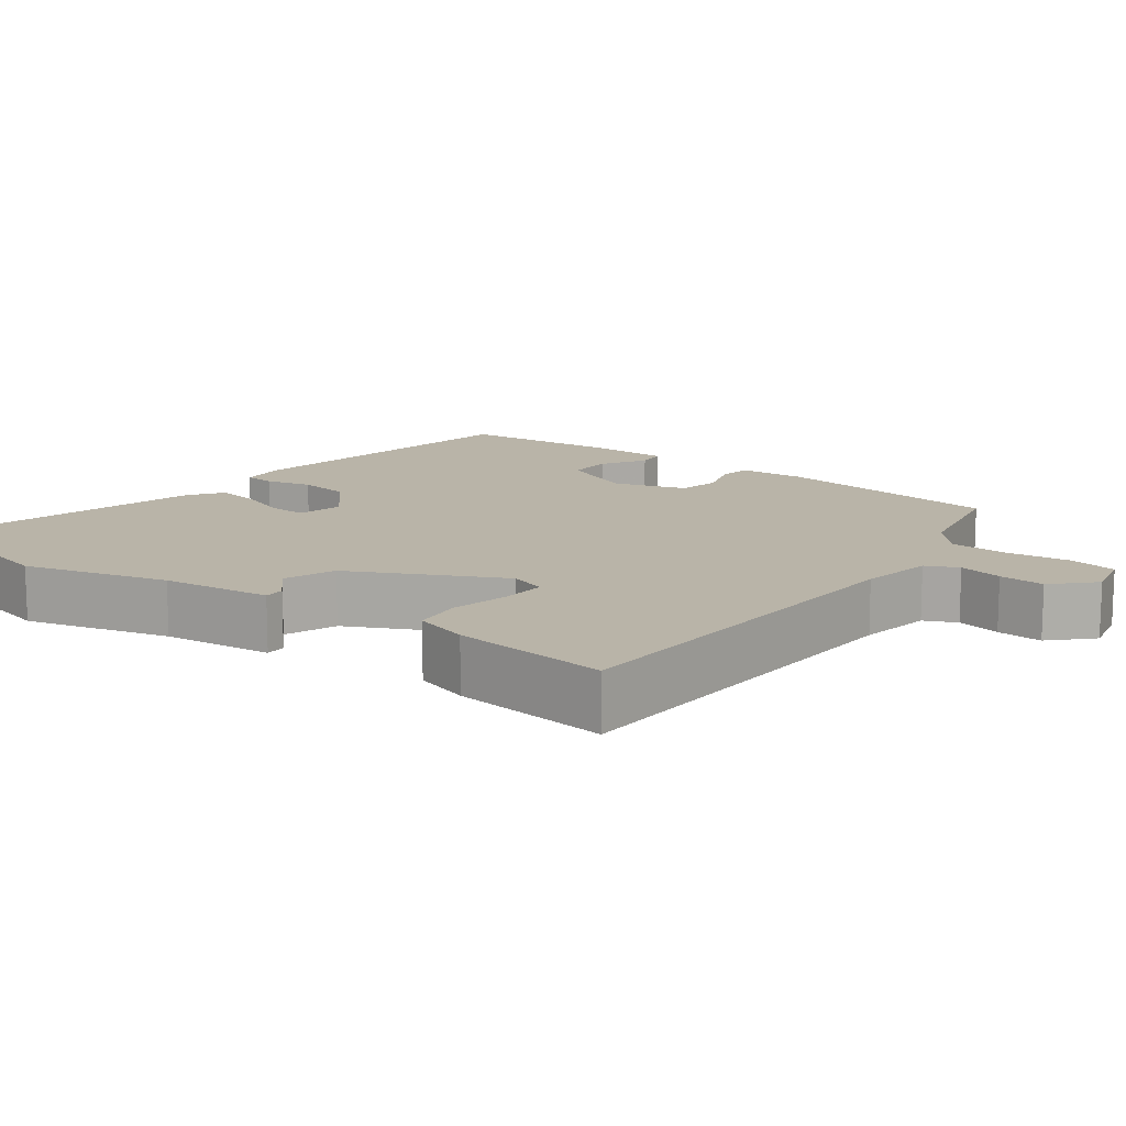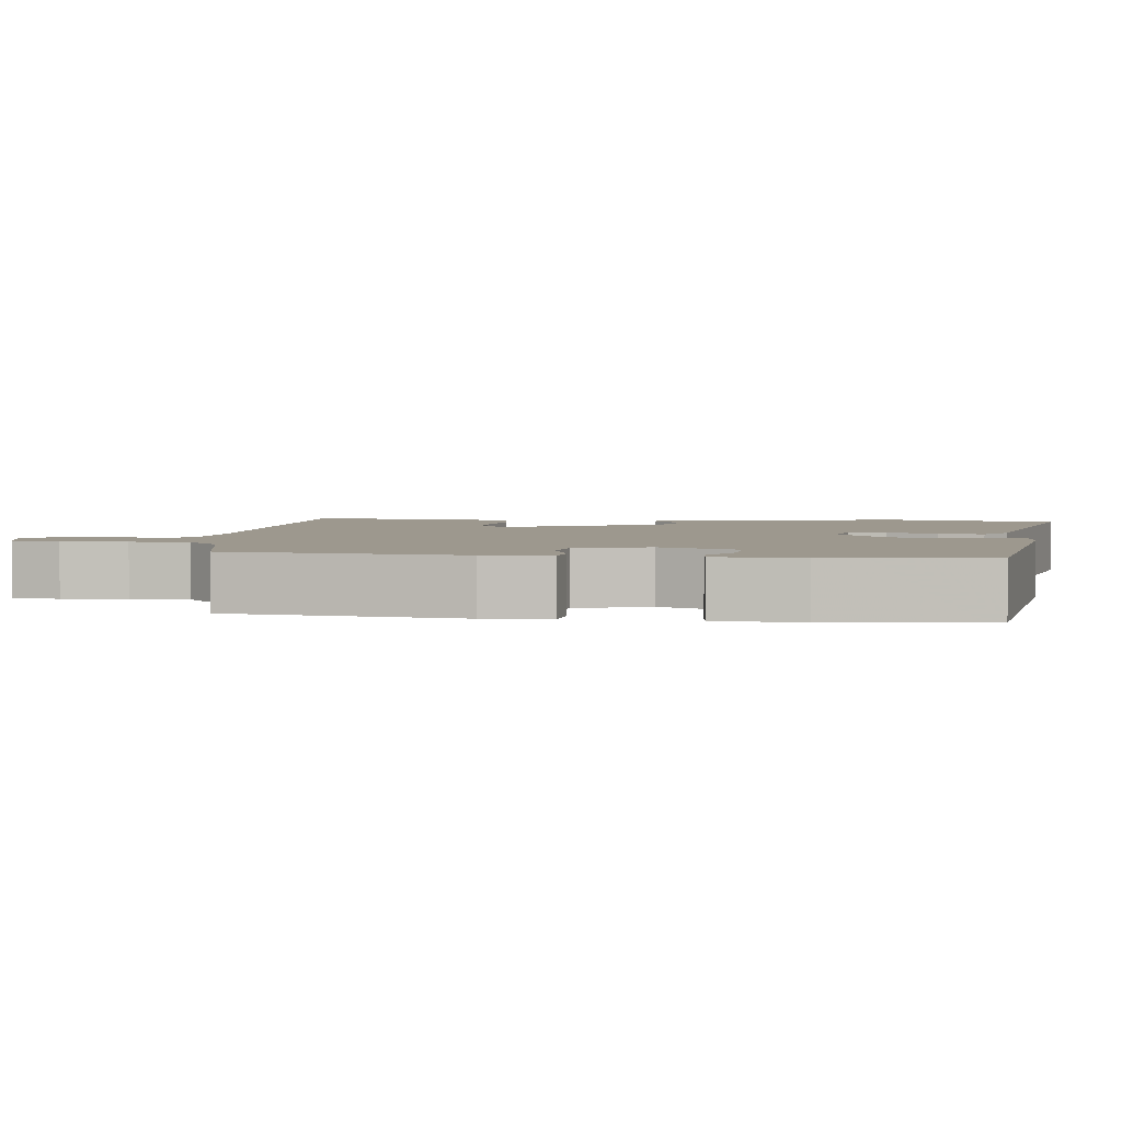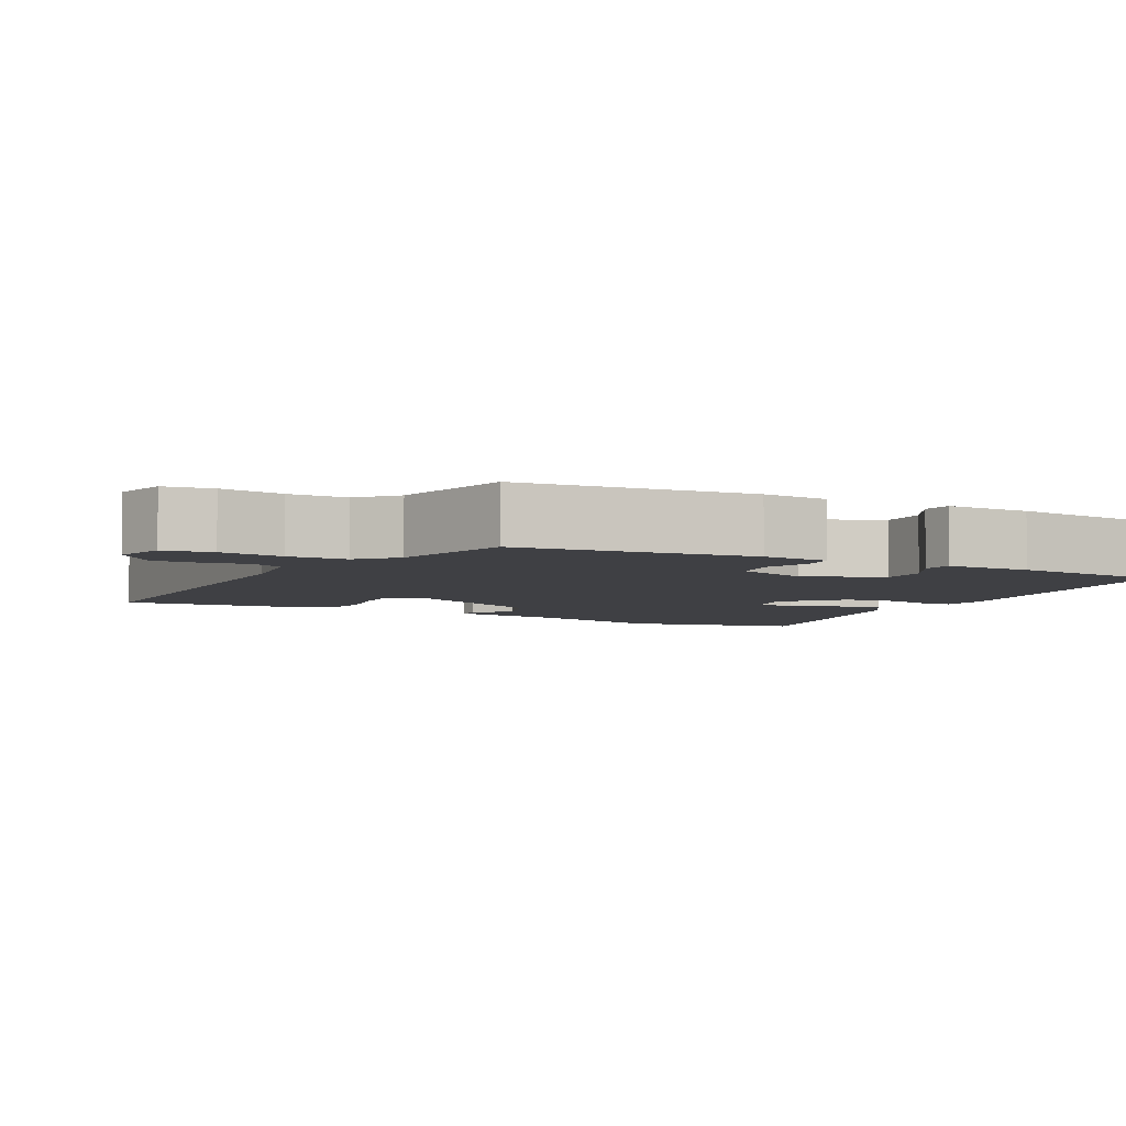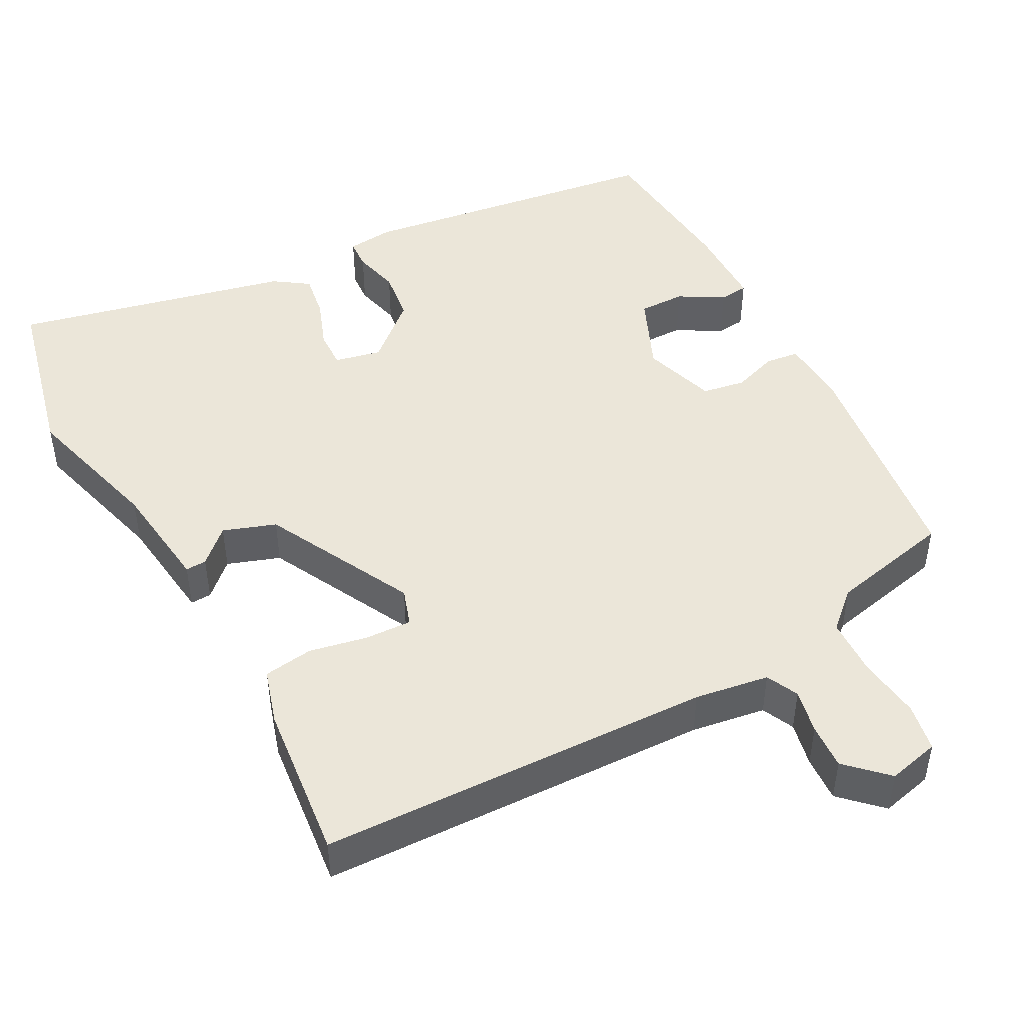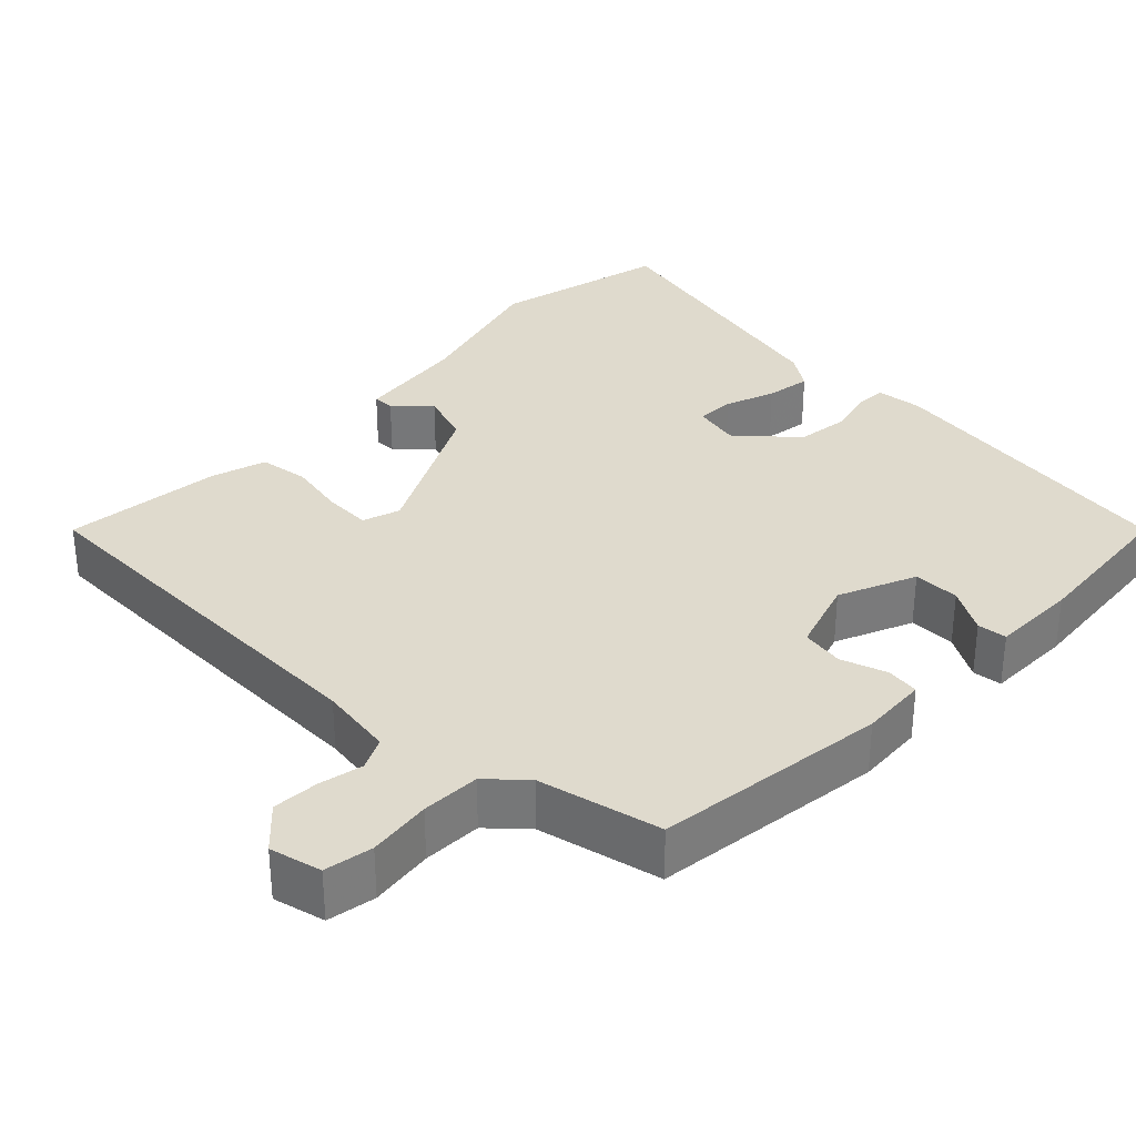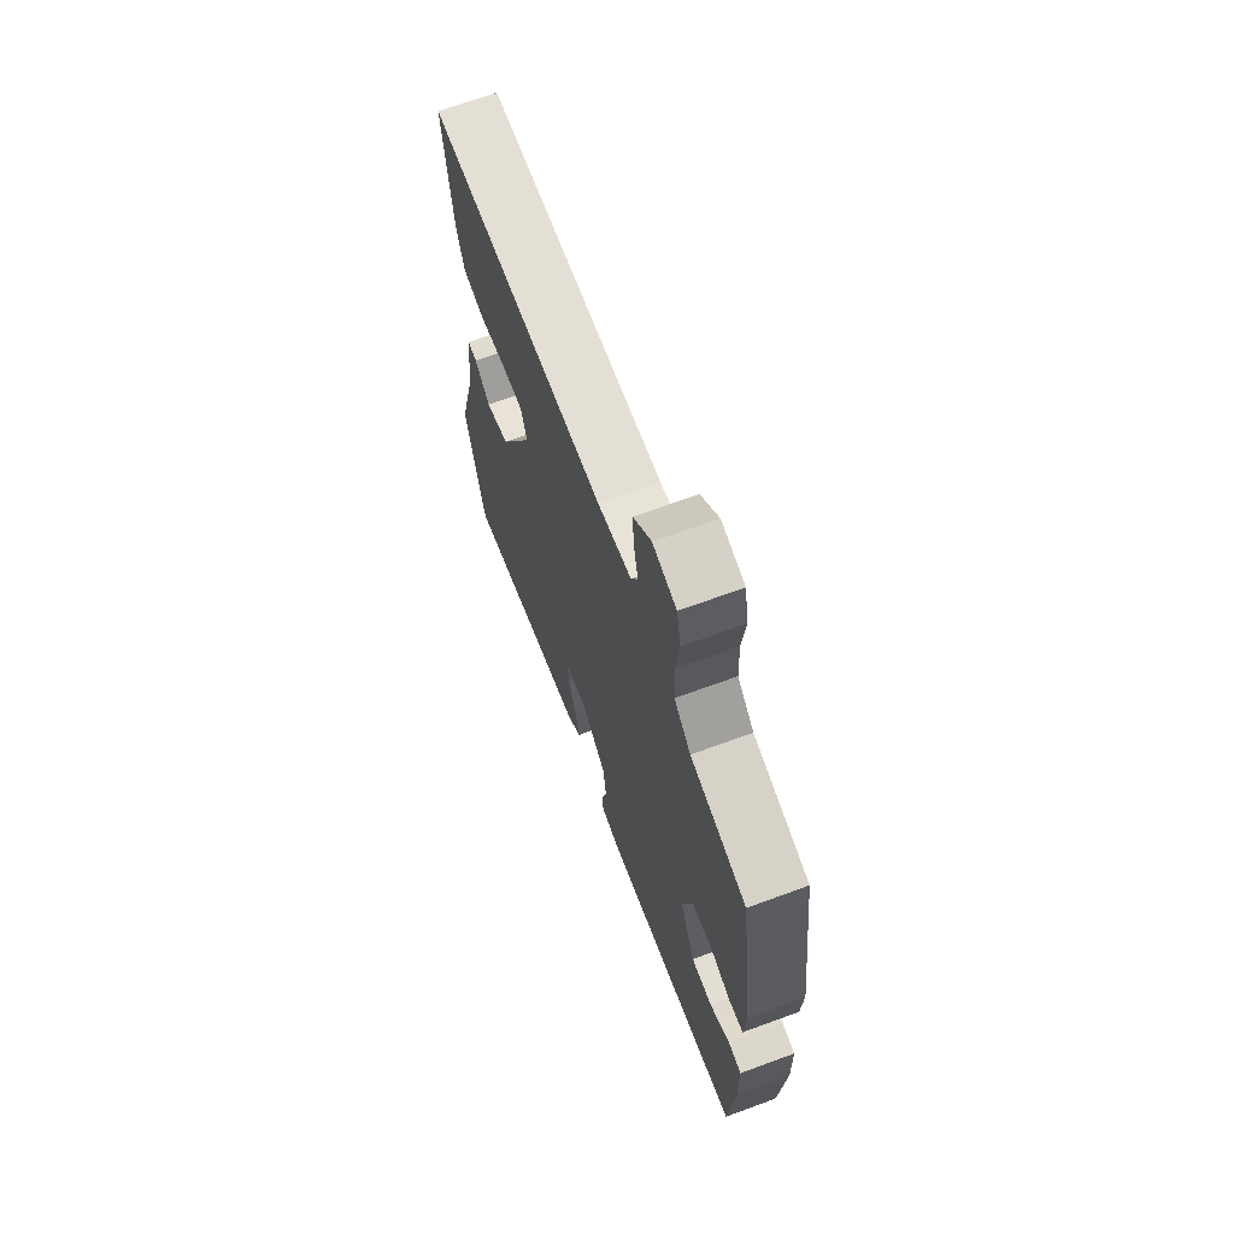
<metadata>
{"format":"obj","ext":"obj","renderer":"f3d","projection":"perspective","resolution":1024,"background":"white","views":[{"elev":13.3,"azim":-53.1,"up":"+Y"},{"elev":3.2,"azim":96.4,"up":"+Y"},{"elev":-5.1,"azim":60.7,"up":"+Y"},{"elev":46.8,"azim":-28.6,"up":"+Y"},{"elev":32.8,"azim":43.8,"up":"+Y"},{"elev":68.0,"azim":69.8,"up":"+Z"}]}
</metadata>
<code>
v 0.472 0.07 0.425
v 0.514 0.07 0.115
v 0.509 0.07 0.026
v 0.465 0.07 0.02
v 0.404 0.07 0.04
v 0.347 0.07 0.03
v 0.316 0.07 -0.068
v 0.361 0.07 -0.17
v 0.423 0.07 -0.169
v 0.482 0.07 -0.134
v 0.521 0.07 -0.138
v 0.523 0.07 -0.252
v 0.506 0.07 -0.463
v 0.095 0.07 -0.523
v 0.033 0.07 -0.517
v 0.03 0.07 -0.476
v 0.045 0.07 -0.414
v 0.035 0.07 -0.344
v -0.041 0.07 -0.278
v -0.103 0.07 -0.292
v -0.101 0.07 -0.343
v -0.076 0.07 -0.409
v -0.066 0.07 -0.469
v -0.112 0.07 -0.501
v -0.479 0.07 -0.587
v -0.536 0.07 -0.353
v -0.484 0.07 -0.159
v -0.467 0.07 -0.011
v -0.439 0.07 -0.012
v -0.394 0.07 -0.054
v -0.324 0.07 -0.029
v -0.224 0.07 0.171
v -0.241 0.07 0.221
v -0.303 0.07 0.218
v -0.381 0.07 0.202
v -0.447 0.07 0.211
v -0.47 0.07 0.285
v -0.494 0.07 0.496
v 0.031 0.07 0.516
v 0.13 0.07 0.532
v 0.15 0.07 0.575
v 0.137 0.07 0.634
v 0.133 0.07 0.695
v 0.185 0.07 0.746
v 0.254 0.07 0.73
v 0.266 0.07 0.666
v 0.256 0.07 0.582
v 0.259 0.07 0.504
v 0.308 0.07 0.46
v 0.472 0 0.425
v 0.514 0 0.115
v 0.509 0 0.026
v 0.465 0 0.02
v 0.404 0 0.04
v 0.347 0 0.03
v 0.316 0 -0.068
v 0.361 0 -0.17
v 0.423 0 -0.169
v 0.482 0 -0.134
v 0.521 0 -0.138
v 0.523 0 -0.252
v 0.506 0 -0.463
v 0.095 0 -0.523
v 0.033 0 -0.517
v 0.03 0 -0.476
v 0.045 0 -0.414
v 0.035 0 -0.344
v -0.041 0 -0.278
v -0.103 0 -0.292
v -0.101 0 -0.343
v -0.076 0 -0.409
v -0.066 0 -0.469
v -0.112 0 -0.501
v -0.479 0 -0.587
v -0.536 0 -0.353
v -0.484 0 -0.159
v -0.467 0 -0.011
v -0.439 0 -0.012
v -0.394 0 -0.054
v -0.324 0 -0.029
v -0.224 0 0.171
v -0.241 0 0.221
v -0.303 0 0.218
v -0.381 0 0.202
v -0.447 0 0.211
v -0.47 0 0.285
v -0.494 0 0.496
v 0.031 0 0.516
v 0.13 0 0.532
v 0.15 0 0.575
v 0.137 0 0.634
v 0.133 0 0.695
v 0.185 0 0.746
v 0.254 0 0.73
v 0.266 0 0.666
v 0.256 0 0.582
v 0.259 0 0.504
v 0.308 0 0.46
f 45 46 47
f 44 45 47
f 43 44 47
f 42 43 47
f 41 42 47
f 40 41 47 48
f 39 40 48 49
f 39 49 1
f 38 39 1
f 37 38 1
f 36 37 1
f 35 36 1
f 34 35 1
f 27 28 29 30
f 27 30 31
f 26 27 31
f 25 26 31
f 24 25 31
f 23 24 31
f 22 23 31
f 21 22 31
f 20 21 31 32
f 15 16 17
f 14 15 17
f 13 14 17
f 12 13 17
f 11 12 17
f 10 11 17
f 9 10 17
f 8 9 17 18
f 7 8 18 19
f 3 4 5
f 2 3 5
f 1 2 5
f 1 5 6
f 33 34 1
f 32 33 1 6
f 19 20 32
f 7 19 32
f 6 7 32
f 96 95 94
f 96 94 93
f 96 93 92
f 96 92 91
f 96 91 90
f 97 96 90 89
f 98 97 89 88
f 50 98 88
f 50 88 87
f 50 87 86
f 50 86 85
f 50 85 84
f 50 84 83
f 79 78 77 76
f 80 79 76
f 80 76 75
f 80 75 74
f 80 74 73
f 80 73 72
f 80 72 71
f 80 71 70
f 81 80 70 69
f 66 65 64
f 66 64 63
f 66 63 62
f 66 62 61
f 66 61 60
f 66 60 59
f 66 59 58
f 67 66 58 57
f 68 67 57 56
f 54 53 52
f 54 52 51
f 54 51 50
f 55 54 50
f 50 83 82
f 55 50 82 81
f 81 69 68
f 81 68 56
f 81 56 55
f 1 50 51 2
f 2 51 52 3
f 3 52 53 4
f 4 53 54 5
f 5 54 55 6
f 6 55 56 7
f 7 56 57 8
f 8 57 58 9
f 9 58 59 10
f 10 59 60 11
f 11 60 61 12
f 12 61 62 13
f 13 62 63 14
f 14 63 64 15
f 15 64 65 16
f 16 65 66 17
f 17 66 67 18
f 18 67 68 19
f 19 68 69 20
f 20 69 70 21
f 21 70 71 22
f 22 71 72 23
f 23 72 73 24
f 24 73 74 25
f 25 74 75 26
f 26 75 76 27
f 27 76 77 28
f 28 77 78 29
f 29 78 79 30
f 30 79 80 31
f 31 80 81 32
f 32 81 82 33
f 33 82 83 34
f 34 83 84 35
f 35 84 85 36
f 36 85 86 37
f 37 86 87 38
f 38 87 88 39
f 39 88 89 40
f 40 89 90 41
f 41 90 91 42
f 42 91 92 43
f 43 92 93 44
f 44 93 94 45
f 45 94 95 46
f 46 95 96 47
f 47 96 97 48
f 48 97 98 49
f 49 98 50 1

</code>
